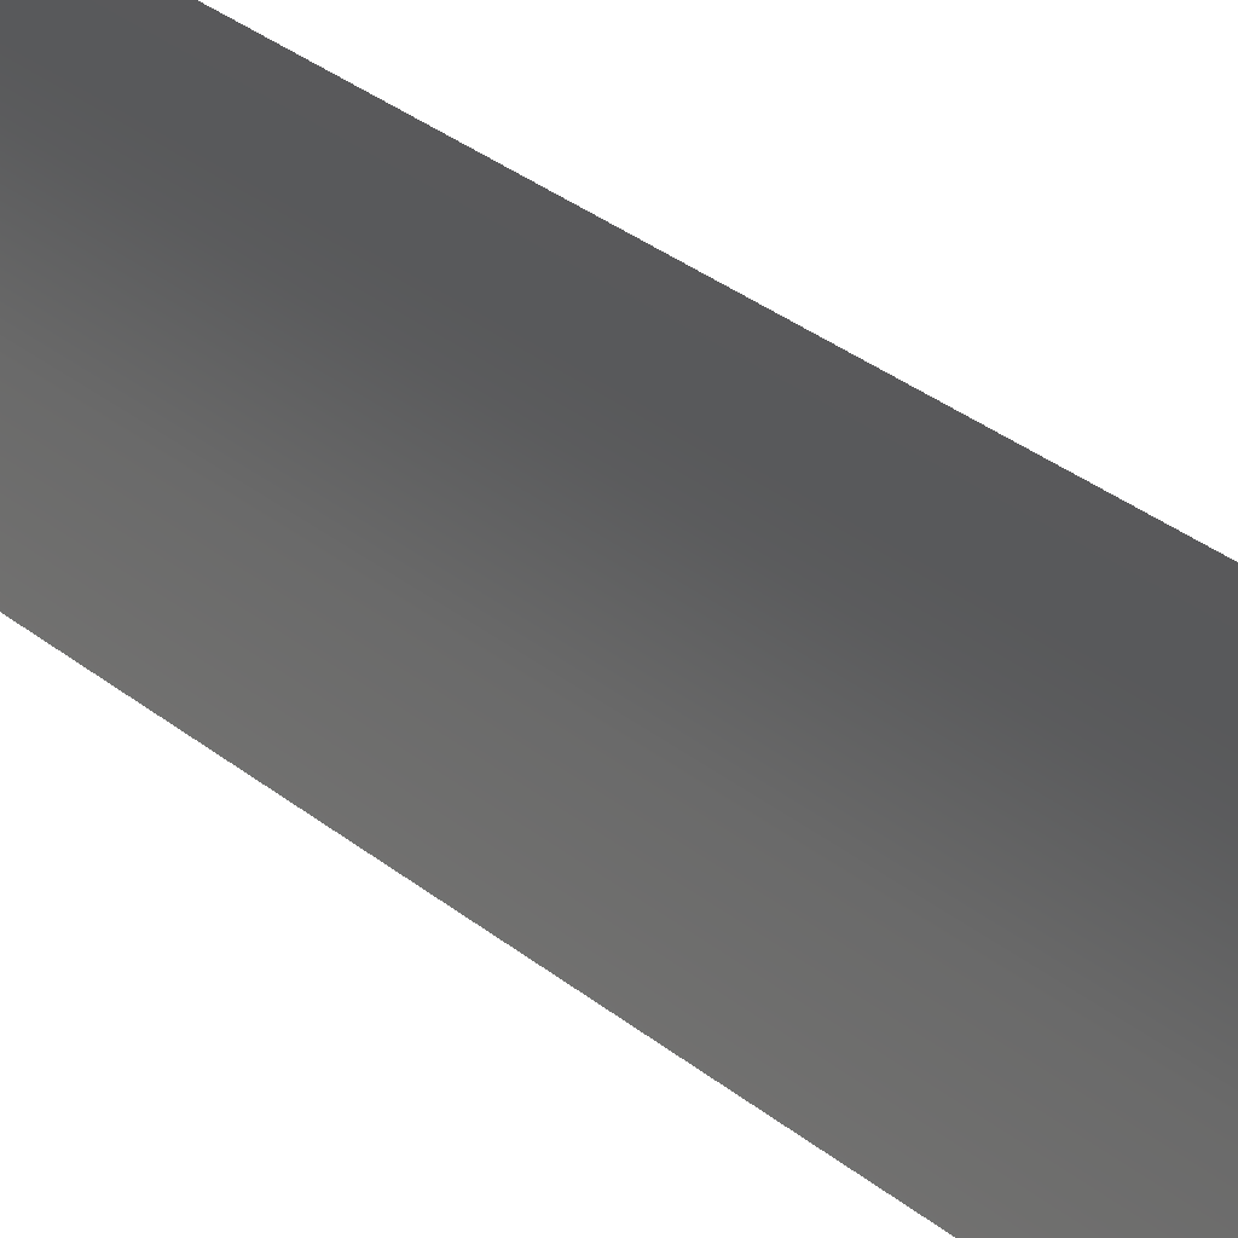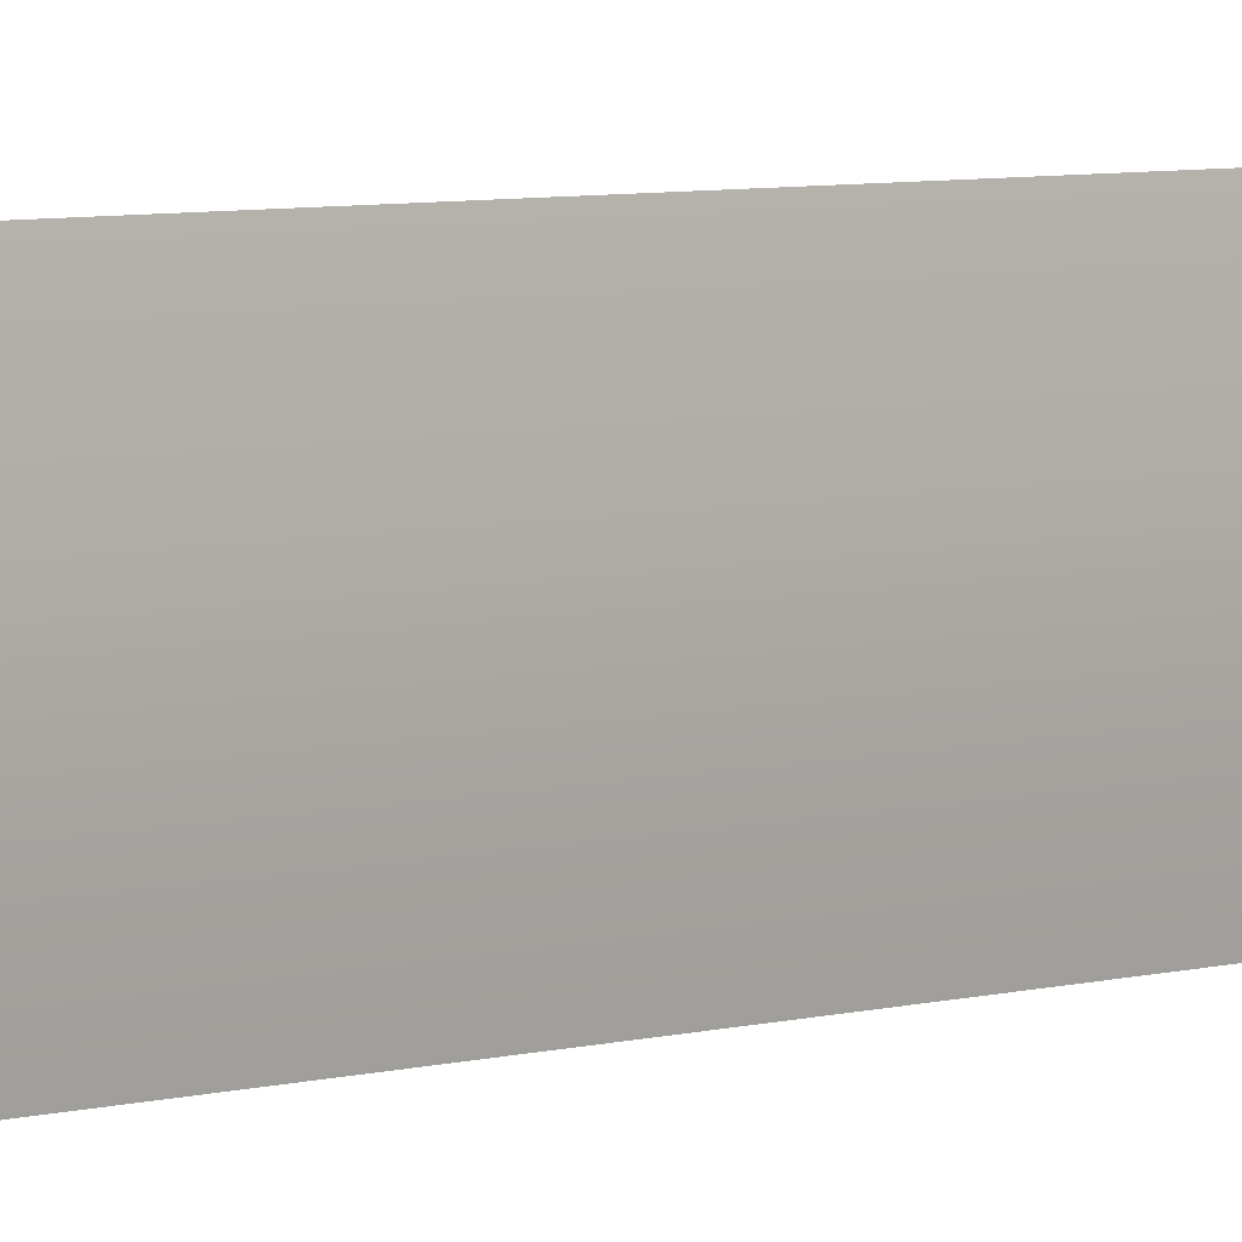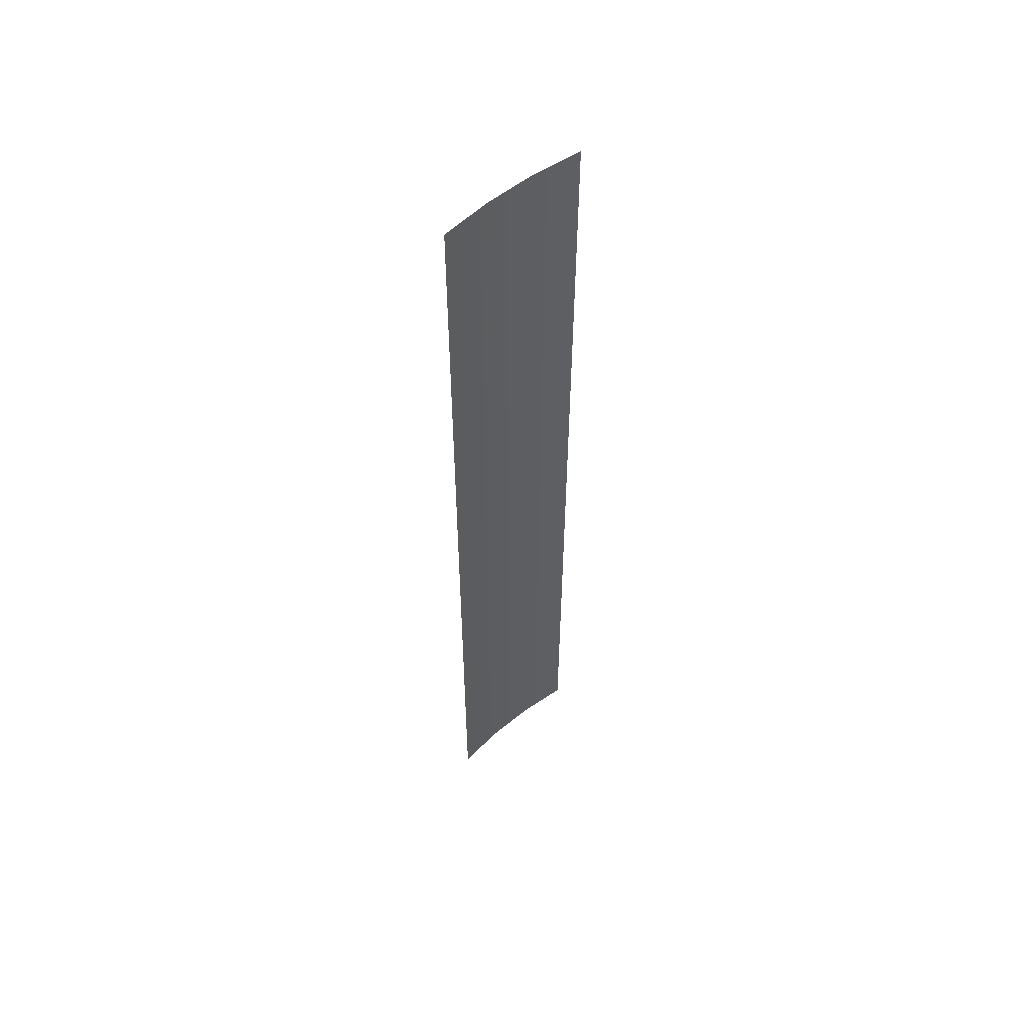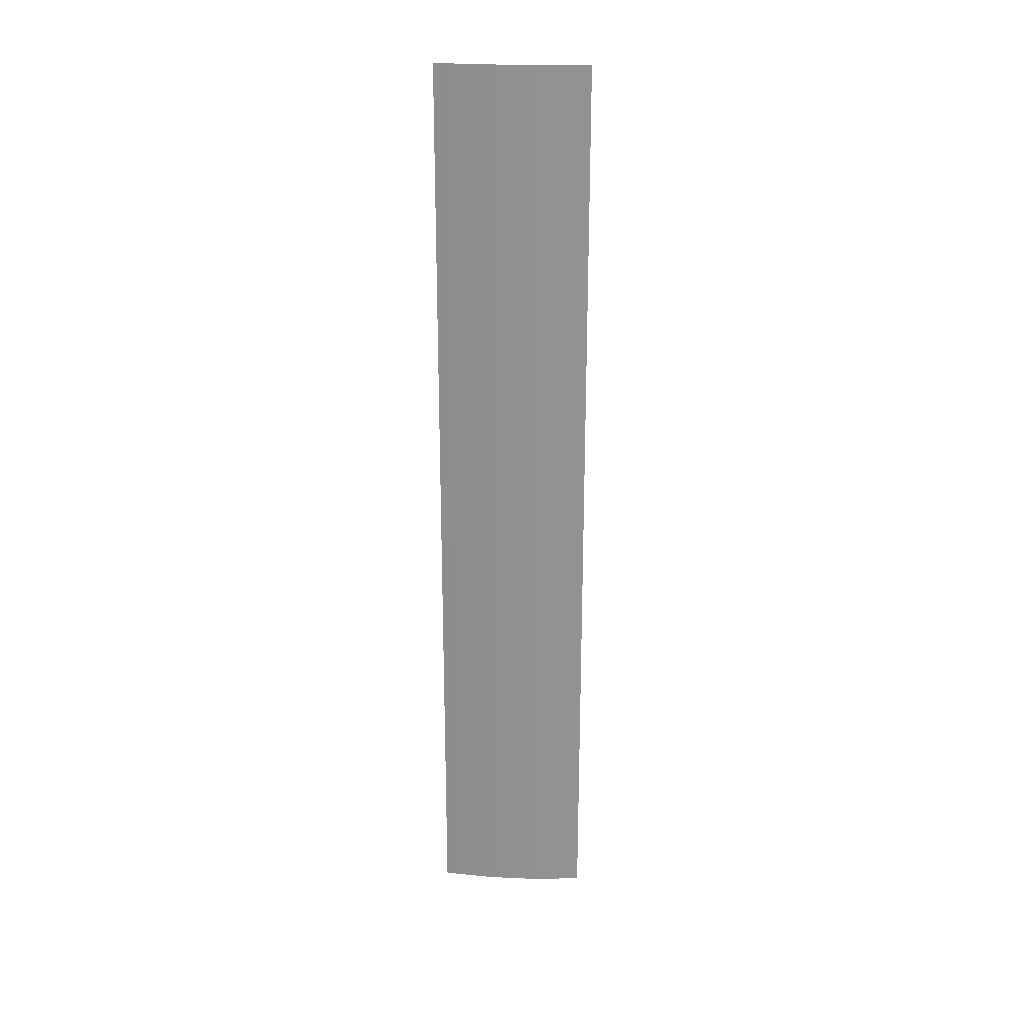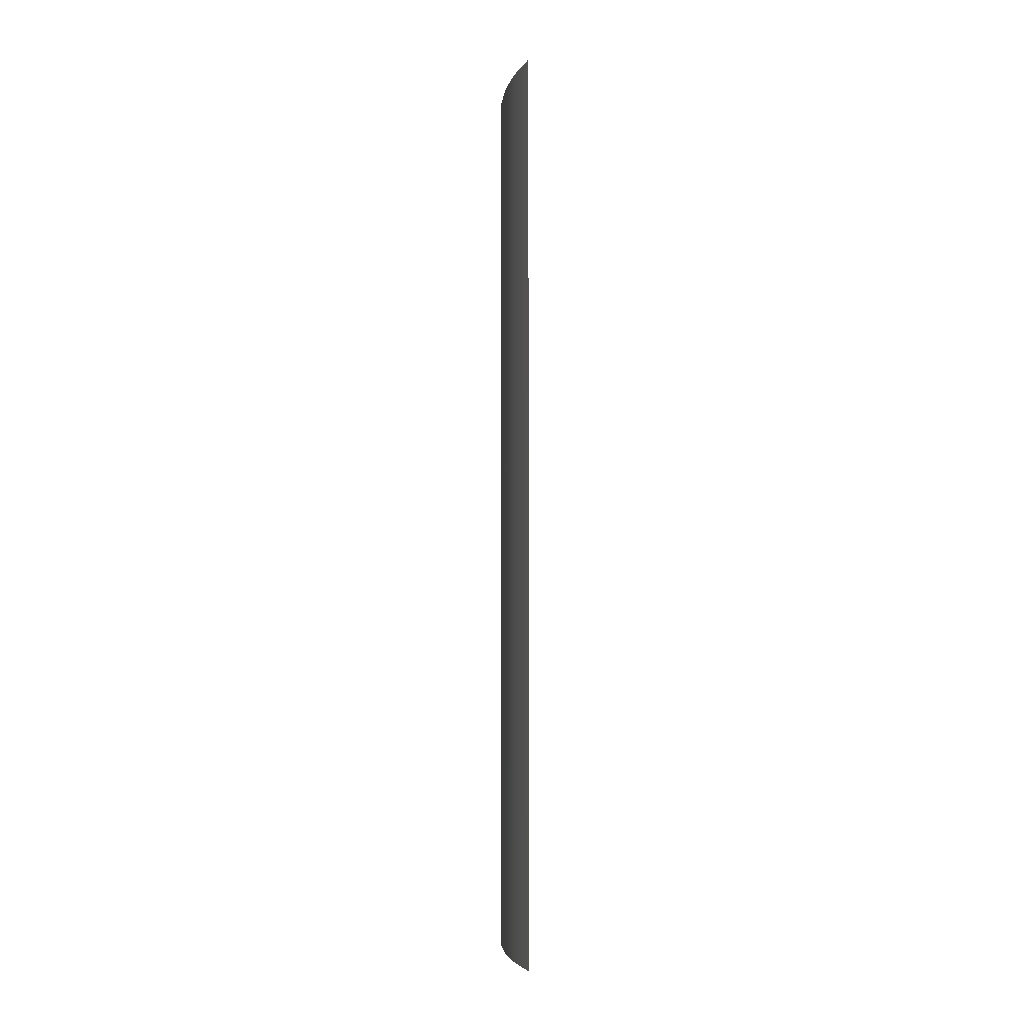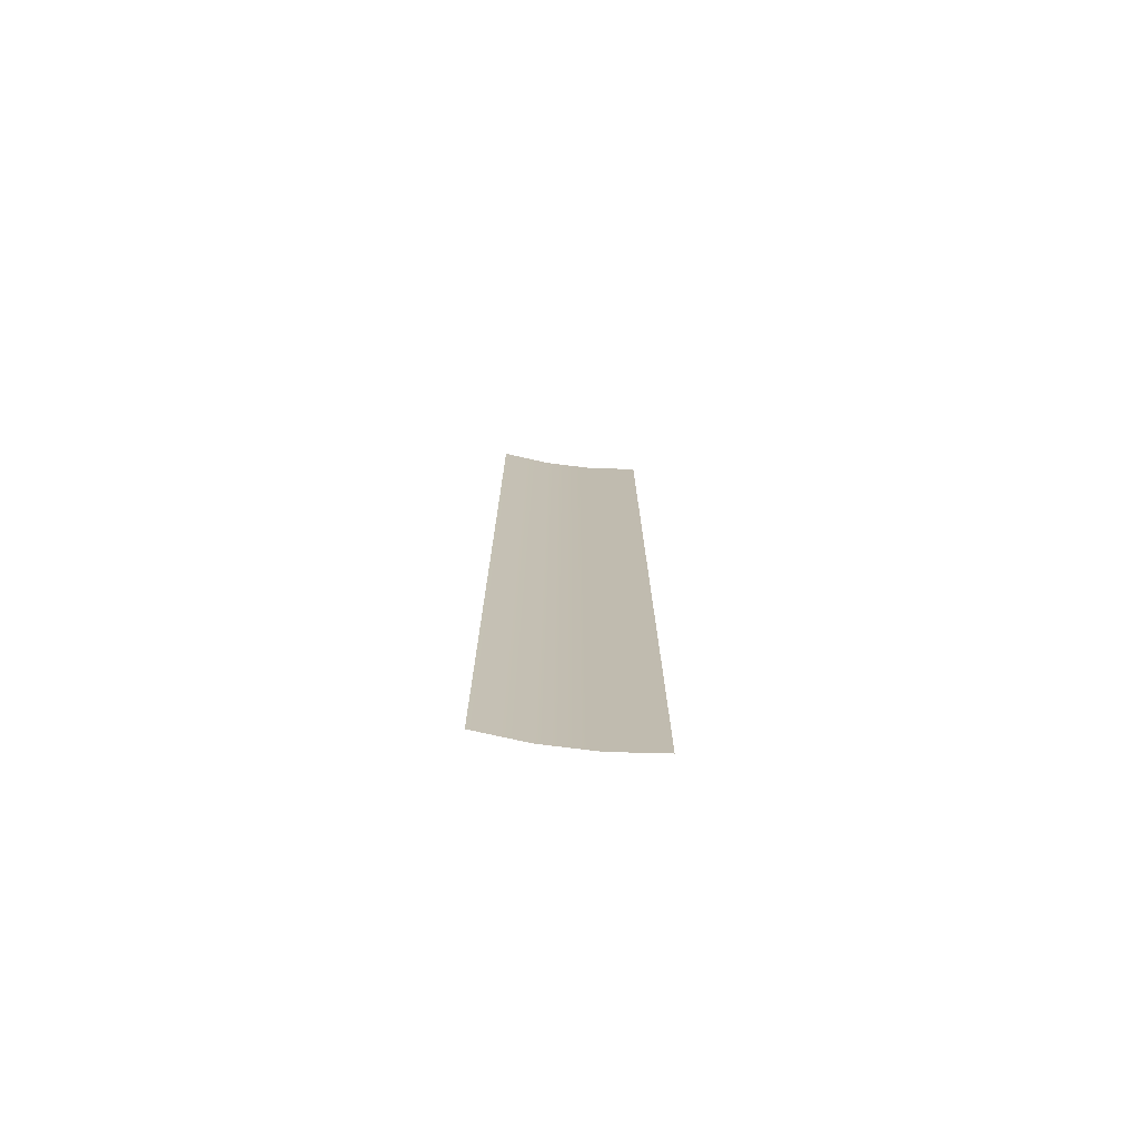
<metadata>
{"format":"obj","ext":"obj","renderer":"f3d","projection":"perspective","resolution":1024,"background":"white","views":[{"elev":22.0,"azim":147.9,"up":"+Z"},{"elev":4.8,"azim":-135.4,"up":"+Z"},{"elev":54.5,"azim":49.0,"up":"+Y"},{"elev":23.6,"azim":-85.8,"up":"+Y"},{"elev":-4.2,"azim":-11.0,"up":"+Y"},{"elev":-74.3,"azim":82.9,"up":"+Y"}]}
</metadata>
<code>
g mp7cover_LOD0
v -0.002623 0.01312 0.004574
v -0.002508 0.03457 0.005743
v -0.002508 0.01312 0.005743
v -0.002623 0.03457 0.004574
v -0.002623 0.01312 0.003404
v -0.002623 0.03457 0.003404
v -0.002508 0.01312 0.002235
v -0.002508 0.03457 0.002235
g mp7cover_LOD0_0
f 3 2 1
f 2 4 1
f 1 4 5
f 4 6 5
f 5 6 7
f 6 8 7

</code>
